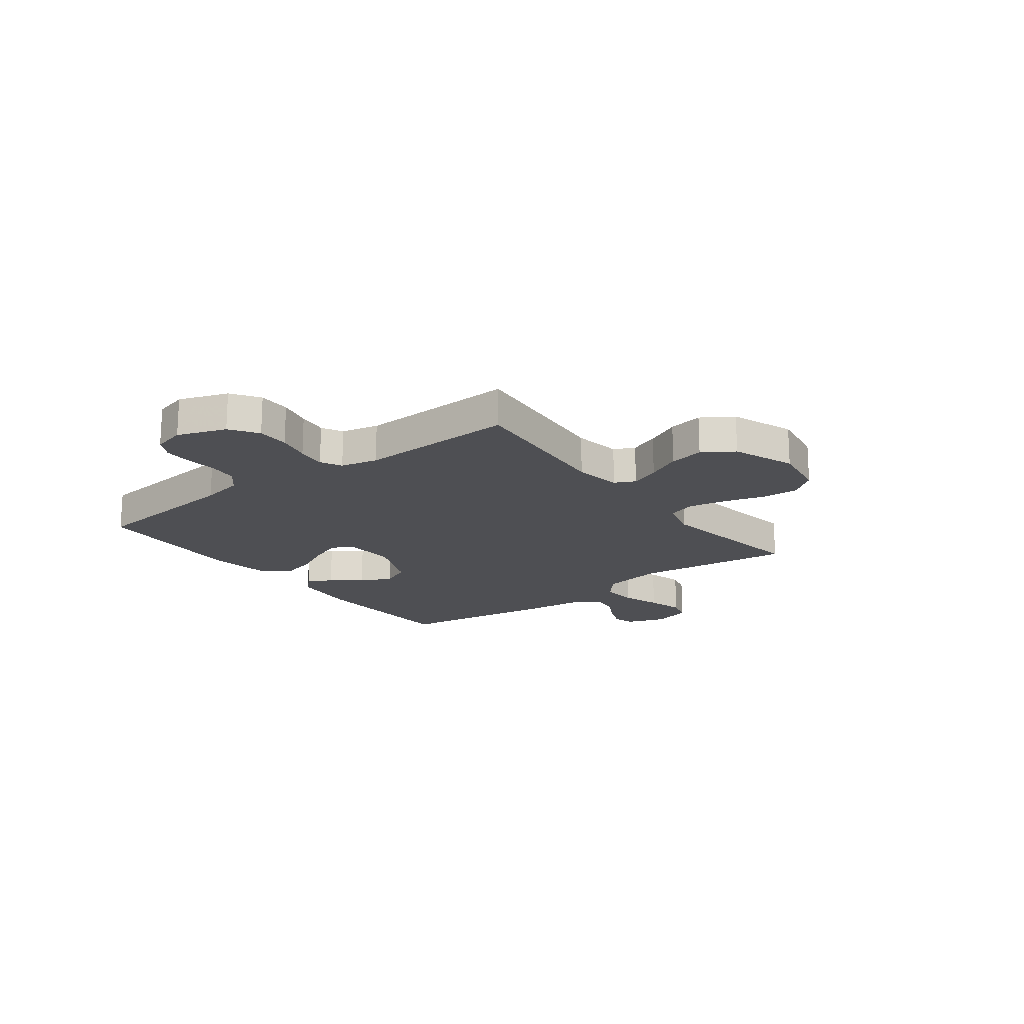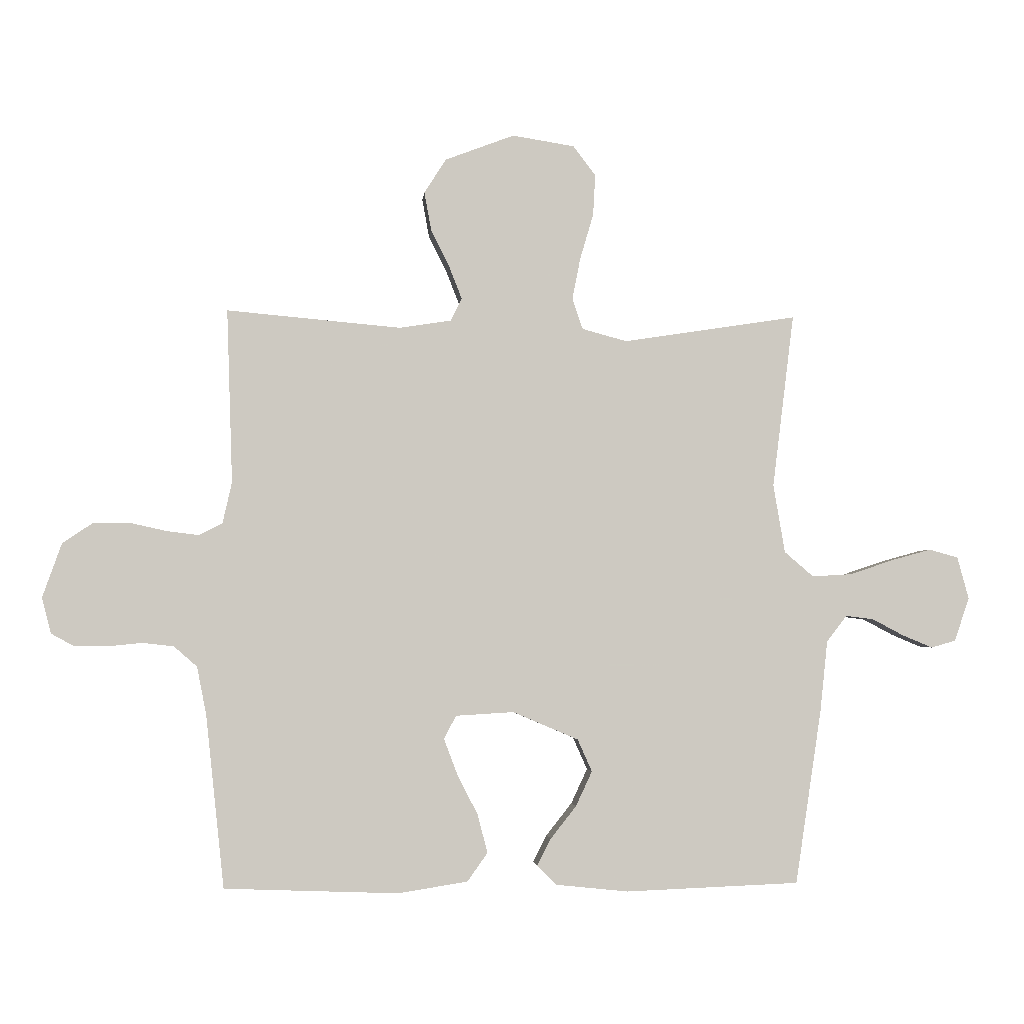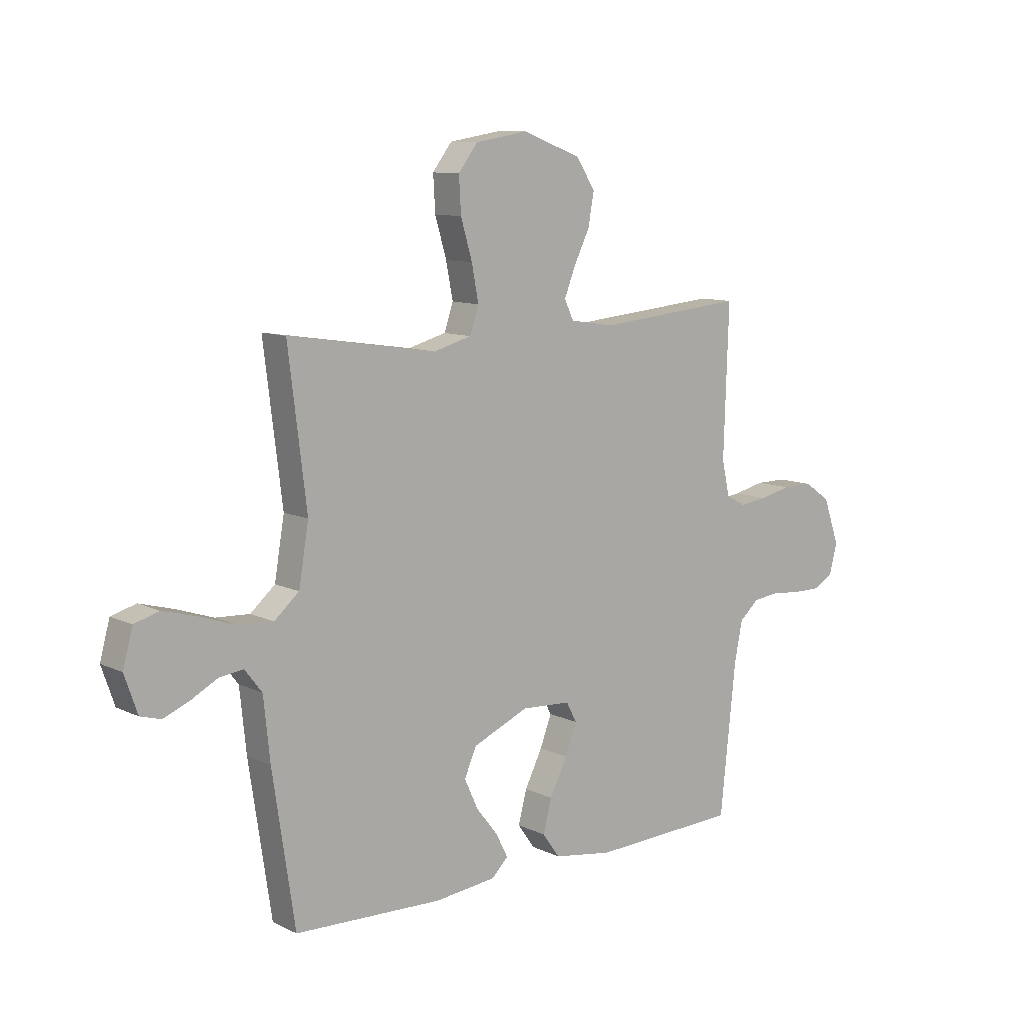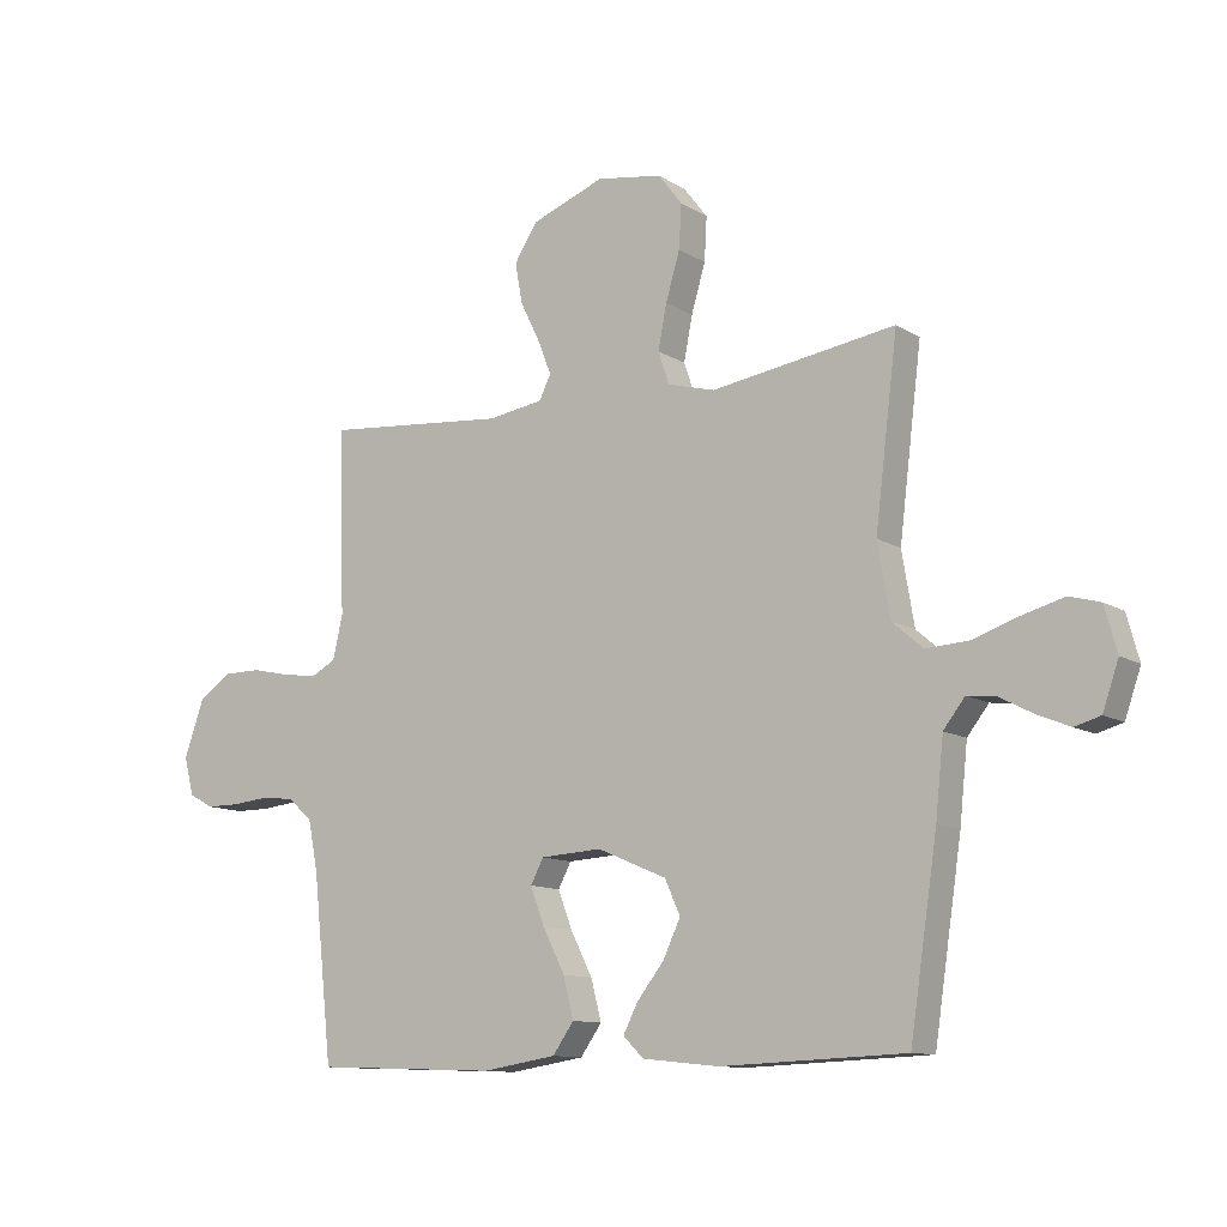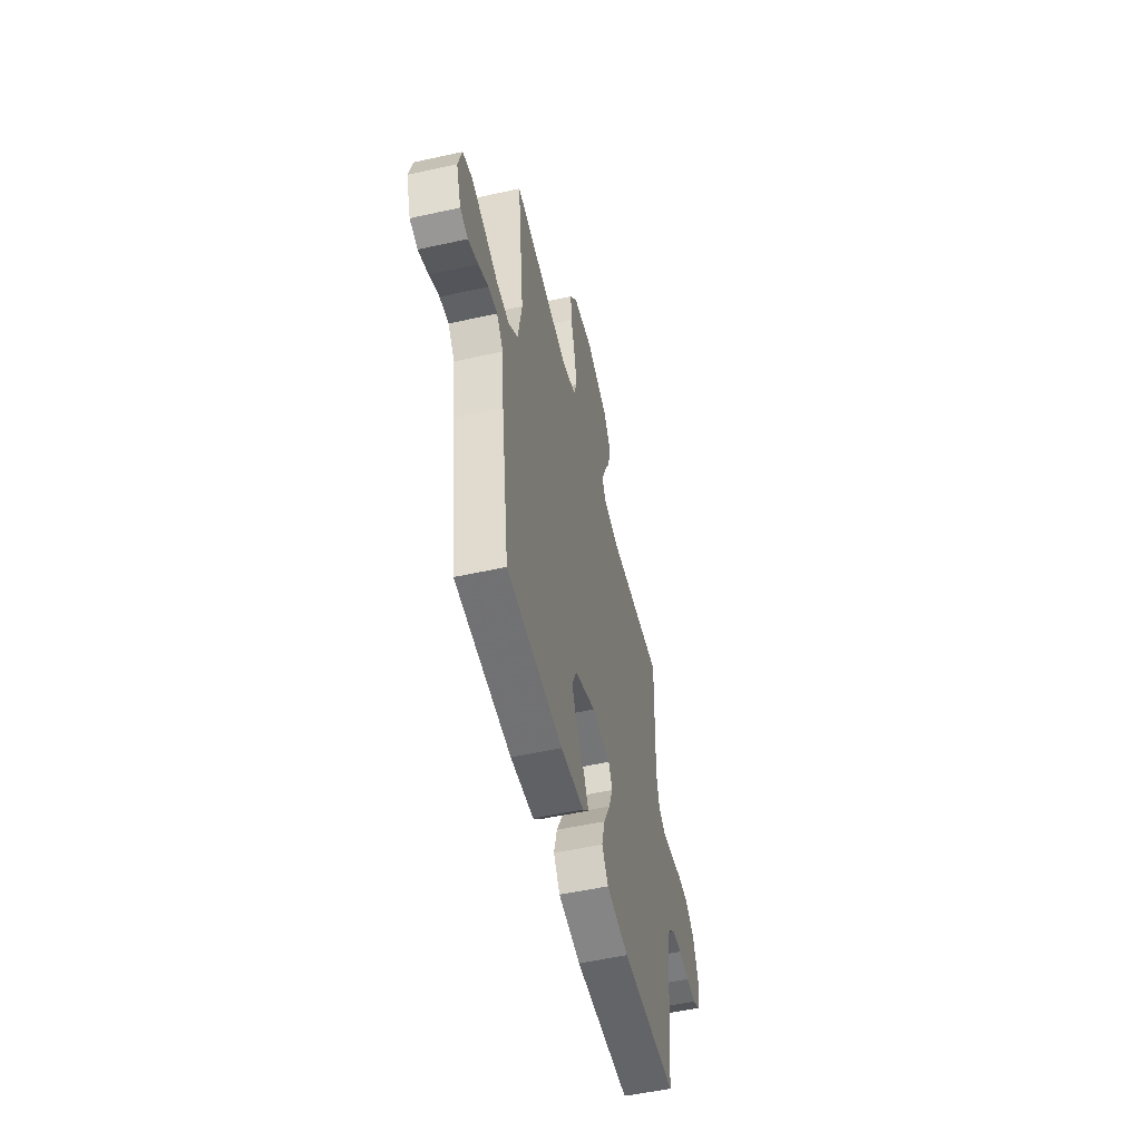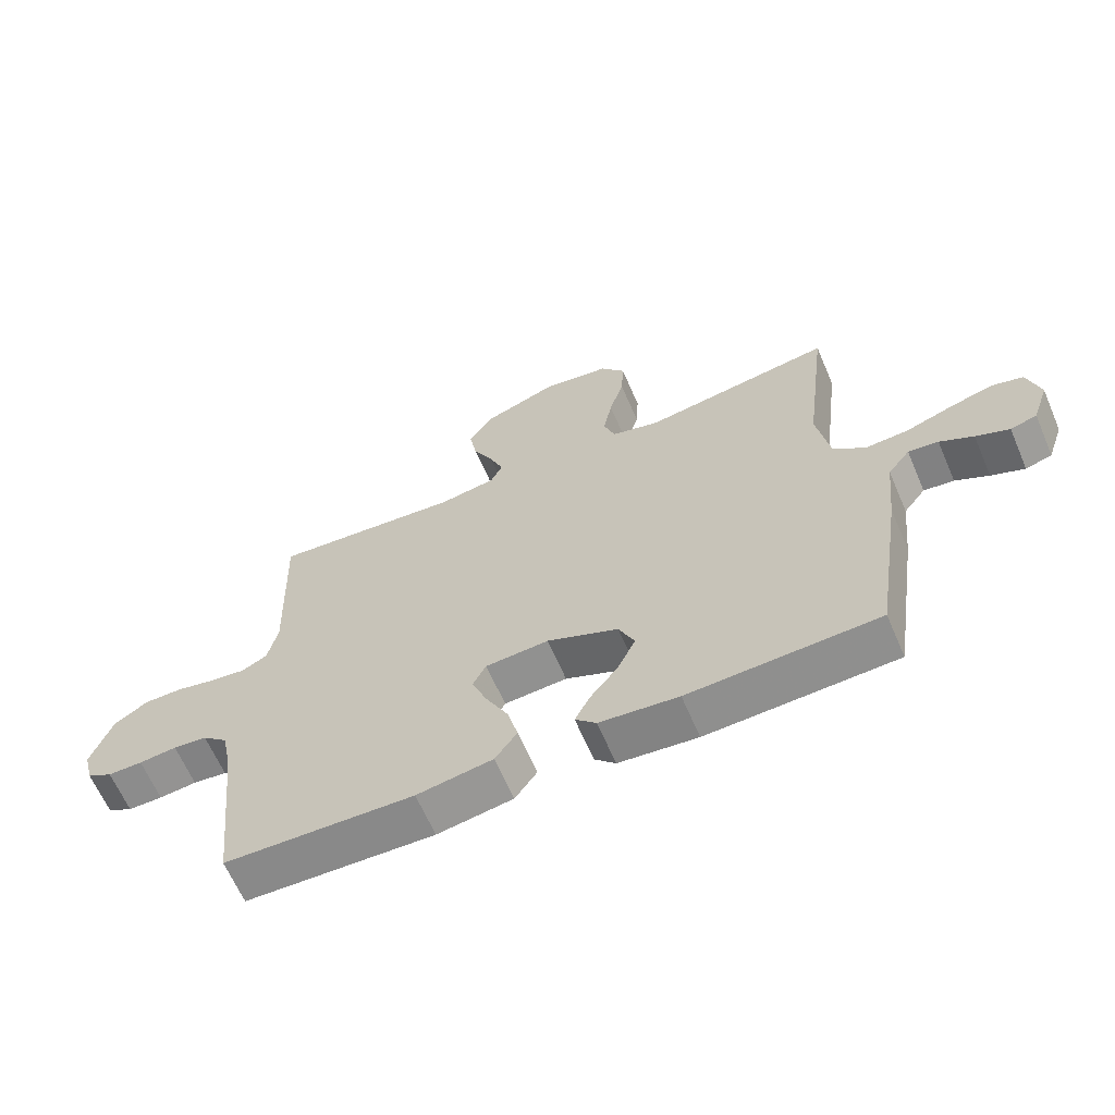
<metadata>
{"format":"obj","ext":"obj","renderer":"f3d","projection":"perspective","resolution":1024,"background":"white","views":[{"elev":-18.2,"azim":-52.9,"up":"+Y"},{"elev":-2.9,"azim":-5.2,"up":"+Z"},{"elev":10.2,"azim":140.0,"up":"+Z"},{"elev":-11.2,"azim":34.3,"up":"+Z"},{"elev":-53.2,"azim":103.3,"up":"+Z"},{"elev":-64.2,"azim":23.3,"up":"+Z"}]}
</metadata>
<code>
v -0.5 0.07 0.5
v -0.2 0.07 0.473
v -0.11 0.07 0.487
v -0.091 0.07 0.526
v -0.113 0.07 0.582
v -0.145 0.07 0.647
v -0.157 0.07 0.713
v -0.119 0.07 0.772
v 0 0.07 0.817
v 0.107 0.07 0.8
v 0.146 0.07 0.749
v 0.142 0.07 0.678
v 0.119 0.07 0.6
v 0.105 0.07 0.528
v 0.123 0.07 0.475
v 0.2 0.07 0.454
v 0.5 0.07 0.5
v 0.463 0.07 0.2
v 0.483 0.07 0.082
v 0.533 0.07 0.039
v 0.602 0.07 0.043
v 0.676 0.07 0.068
v 0.745 0.07 0.087
v 0.795 0.07 0.073
v 0.815 0.07 0
v 0.789 0.07 -0.075
v 0.747 0.07 -0.087
v 0.694 0.07 -0.065
v 0.641 0.07 -0.037
v 0.593 0.07 -0.031
v 0.558 0.07 -0.076
v 0.545 0.07 -0.2
v 0.5 0.07 -0.5
v 0.2 0.07 -0.512
v 0.075 0.07 -0.499
v 0.042 0.07 -0.466
v 0.066 0.07 -0.419
v 0.11 0.07 -0.363
v 0.138 0.07 -0.303
v 0.113 0.07 -0.247
v 0 0.07 -0.199
v -0.1 0.07 -0.205
v -0.121 0.07 -0.245
v -0.098 0.07 -0.306
v -0.062 0.07 -0.377
v -0.045 0.07 -0.443
v -0.08 0.07 -0.492
v -0.2 0.07 -0.511
v -0.5 0.07 -0.5
v -0.532 0.07 -0.2
v -0.548 0.07 -0.119
v -0.588 0.07 -0.084
v -0.642 0.07 -0.078
v -0.702 0.07 -0.084
v -0.757 0.07 -0.084
v -0.797 0.07 -0.062
v -0.813 0.07 0
v -0.78 0.07 0.093
v -0.727 0.07 0.129
v -0.665 0.07 0.129
v -0.602 0.07 0.115
v -0.546 0.07 0.108
v -0.506 0.07 0.129
v -0.49 0.07 0.2
v -0.5 0 0.5
v -0.2 0 0.473
v -0.11 0 0.487
v -0.091 0 0.526
v -0.113 0 0.582
v -0.145 0 0.647
v -0.157 0 0.713
v -0.119 0 0.772
v 0 0 0.817
v 0.107 0 0.8
v 0.146 0 0.749
v 0.142 0 0.678
v 0.119 0 0.6
v 0.105 0 0.528
v 0.123 0 0.475
v 0.2 0 0.454
v 0.5 0 0.5
v 0.463 0 0.2
v 0.483 0 0.082
v 0.533 0 0.039
v 0.602 0 0.043
v 0.676 0 0.068
v 0.745 0 0.087
v 0.795 0 0.073
v 0.815 0 0
v 0.789 0 -0.075
v 0.747 0 -0.087
v 0.694 0 -0.065
v 0.641 0 -0.037
v 0.593 0 -0.031
v 0.558 0 -0.076
v 0.545 0 -0.2
v 0.5 0 -0.5
v 0.2 0 -0.512
v 0.075 0 -0.499
v 0.042 0 -0.466
v 0.066 0 -0.419
v 0.11 0 -0.363
v 0.138 0 -0.303
v 0.113 0 -0.247
v 0 0 -0.199
v -0.1 0 -0.205
v -0.121 0 -0.245
v -0.098 0 -0.306
v -0.062 0 -0.377
v -0.045 0 -0.443
v -0.08 0 -0.492
v -0.2 0 -0.511
v -0.5 0 -0.5
v -0.532 0 -0.2
v -0.548 0 -0.119
v -0.588 0 -0.084
v -0.642 0 -0.078
v -0.702 0 -0.084
v -0.757 0 -0.084
v -0.797 0 -0.062
v -0.813 0 0
v -0.78 0 0.093
v -0.727 0 0.129
v -0.665 0 0.129
v -0.602 0 0.115
v -0.546 0 0.108
v -0.506 0 0.129
v -0.49 0 0.2
f 59 60 61
f 58 59 61
f 57 58 61
f 56 57 61
f 55 56 61
f 54 55 61
f 53 54 61
f 52 53 61 62
f 51 52 62 63
f 48 49 50
f 47 48 50
f 46 47 50
f 45 46 50
f 44 45 50
f 51 63 64
f 50 51 64
f 44 50 64
f 43 44 64
f 36 37 38
f 35 36 38
f 34 35 38
f 33 34 38
f 32 33 38
f 31 32 38
f 30 31 38 39
f 27 28 29
f 26 27 29
f 25 26 29
f 24 25 29
f 23 24 29
f 22 23 29
f 21 22 29
f 20 21 29 30
f 30 39 40
f 20 30 40
f 19 20 40
f 16 17 18
f 19 40 41
f 18 19 41
f 16 18 41
f 15 16 41
f 11 12 13
f 10 11 13
f 9 10 13
f 8 9 13
f 7 8 13
f 6 7 13
f 5 6 13
f 4 5 13 14
f 64 1 2
f 43 64 2
f 42 43 2
f 15 41 42
f 14 15 42
f 4 14 42
f 3 4 42
f 2 3 42
f 125 124 123
f 125 123 122
f 125 122 121
f 125 121 120
f 125 120 119
f 125 119 118
f 125 118 117
f 126 125 117 116
f 127 126 116 115
f 114 113 112
f 114 112 111
f 114 111 110
f 114 110 109
f 114 109 108
f 128 127 115
f 128 115 114
f 128 114 108
f 128 108 107
f 102 101 100
f 102 100 99
f 102 99 98
f 102 98 97
f 102 97 96
f 102 96 95
f 103 102 95 94
f 93 92 91
f 93 91 90
f 93 90 89
f 93 89 88
f 93 88 87
f 93 87 86
f 93 86 85
f 94 93 85 84
f 104 103 94
f 104 94 84
f 104 84 83
f 82 81 80
f 105 104 83
f 105 83 82
f 105 82 80
f 105 80 79
f 77 76 75
f 77 75 74
f 77 74 73
f 77 73 72
f 77 72 71
f 77 71 70
f 77 70 69
f 78 77 69 68
f 66 65 128
f 66 128 107
f 66 107 106
f 106 105 79
f 106 79 78
f 106 78 68
f 106 68 67
f 106 67 66
f 1 65 66 2
f 2 66 67 3
f 3 67 68 4
f 4 68 69 5
f 5 69 70 6
f 6 70 71 7
f 7 71 72 8
f 8 72 73 9
f 9 73 74 10
f 10 74 75 11
f 11 75 76 12
f 12 76 77 13
f 13 77 78 14
f 14 78 79 15
f 15 79 80 16
f 16 80 81 17
f 17 81 82 18
f 18 82 83 19
f 19 83 84 20
f 20 84 85 21
f 21 85 86 22
f 22 86 87 23
f 23 87 88 24
f 24 88 89 25
f 25 89 90 26
f 26 90 91 27
f 27 91 92 28
f 28 92 93 29
f 29 93 94 30
f 30 94 95 31
f 31 95 96 32
f 32 96 97 33
f 33 97 98 34
f 34 98 99 35
f 35 99 100 36
f 36 100 101 37
f 37 101 102 38
f 38 102 103 39
f 39 103 104 40
f 40 104 105 41
f 41 105 106 42
f 42 106 107 43
f 43 107 108 44
f 44 108 109 45
f 45 109 110 46
f 46 110 111 47
f 47 111 112 48
f 48 112 113 49
f 49 113 114 50
f 50 114 115 51
f 51 115 116 52
f 52 116 117 53
f 53 117 118 54
f 54 118 119 55
f 55 119 120 56
f 56 120 121 57
f 57 121 122 58
f 58 122 123 59
f 59 123 124 60
f 60 124 125 61
f 61 125 126 62
f 62 126 127 63
f 63 127 128 64
f 64 128 65 1

</code>
